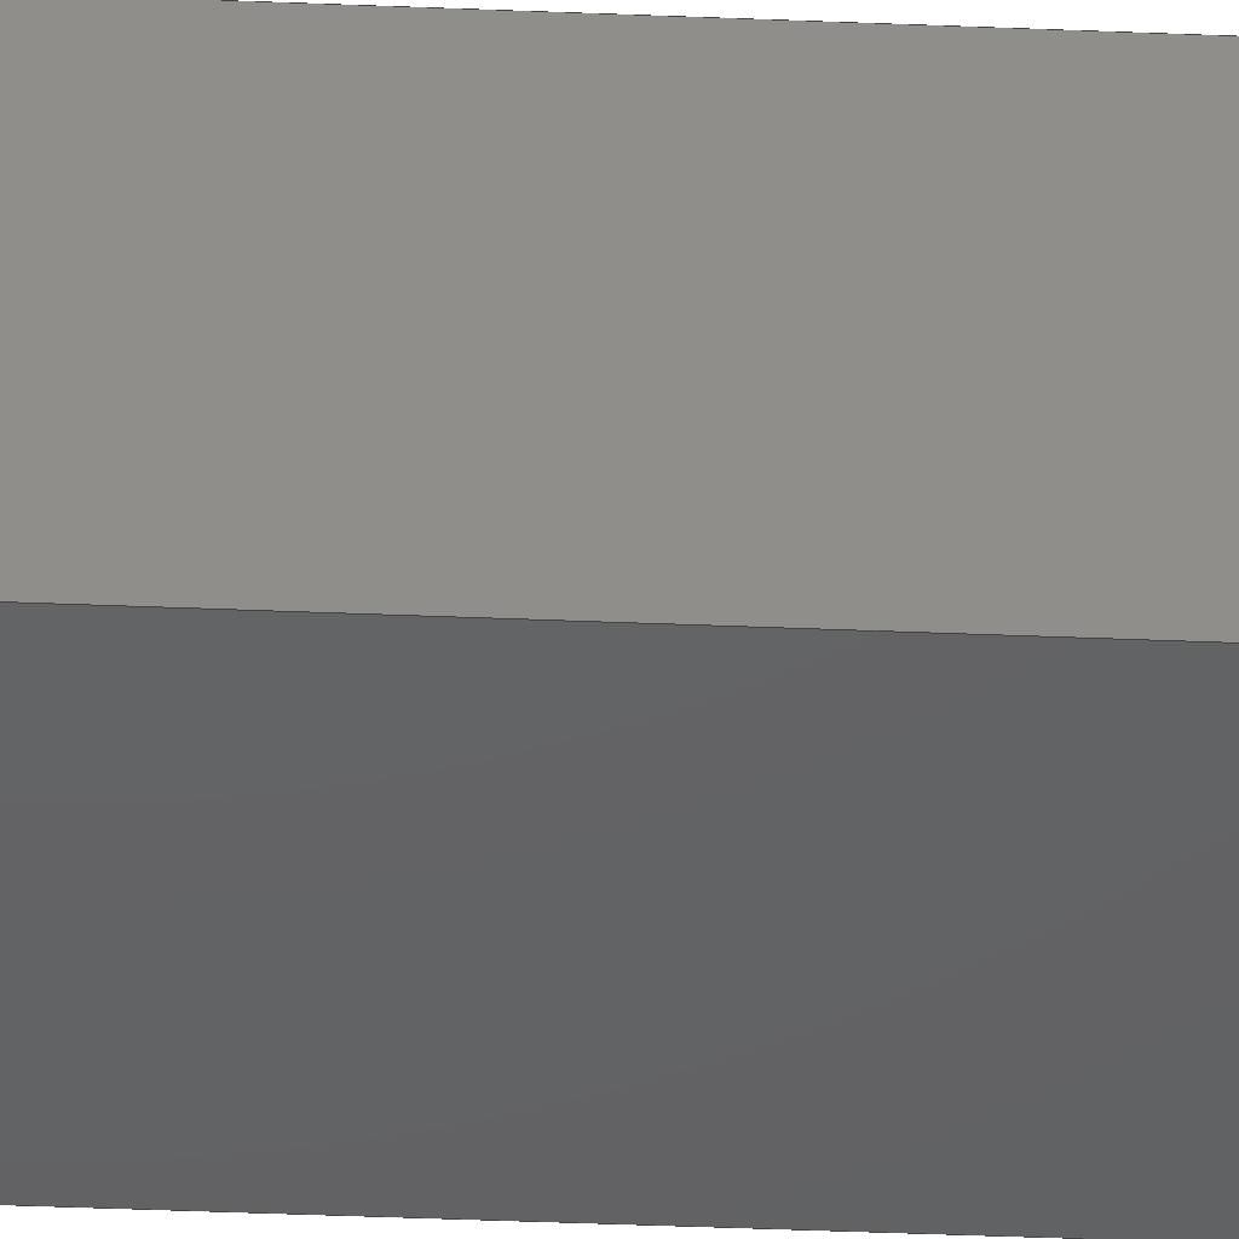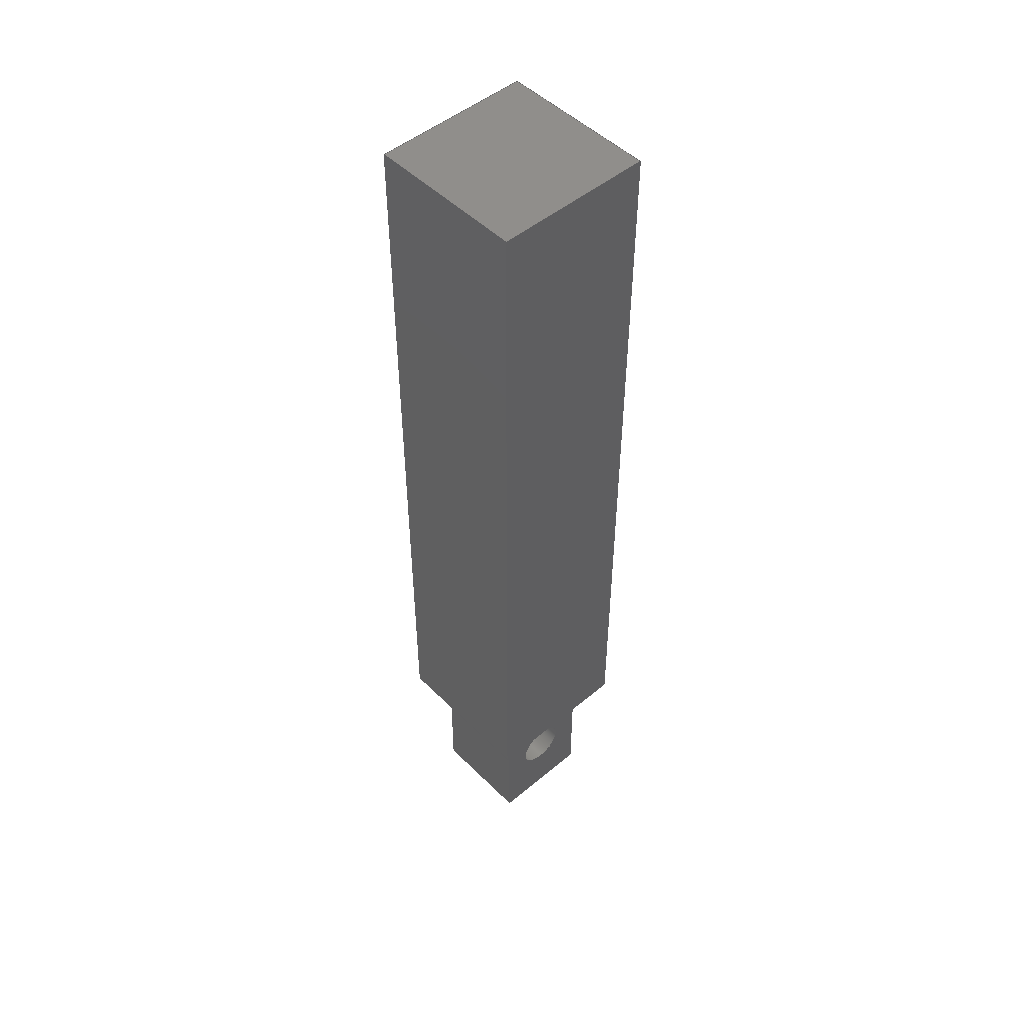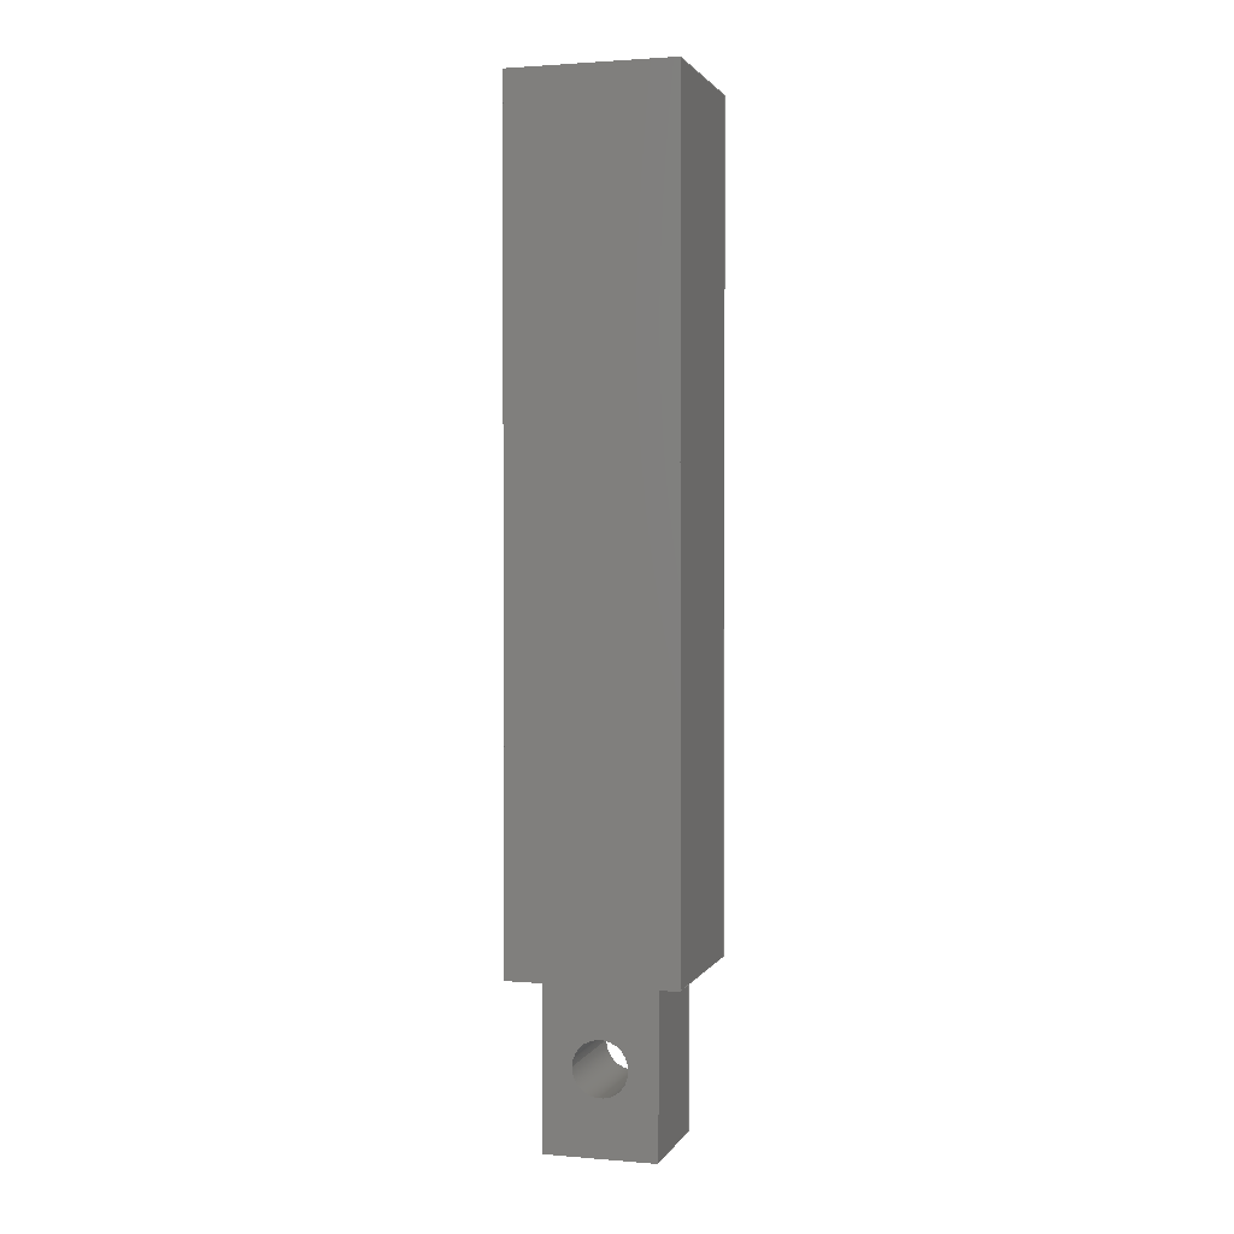
<metadata>
{"format":"step","ext":"step","renderer":"f3d","projection":"perspective","resolution":1024,"background":"white","views":[{"elev":-44.7,"azim":-92.7,"up":"+Z"},{"elev":49.4,"azim":-42.6,"up":"+Y"},{"elev":2.0,"azim":16.4,"up":"+Y"}]}
</metadata>
<code>
ISO-10303-21;
DATA;
#1=MECHANICAL_DESIGN_GEOMETRIC_PRESENTATION_REPRESENTATION('',(#4),#371);
#2=SHAPE_REPRESENTATION_RELATIONSHIP('SRR','None',#378,#3);
#3=ADVANCED_BREP_SHAPE_REPRESENTATION('',(#5),#370);
#4=STYLED_ITEM('',(#387),#5);
#5=MANIFOLD_SOLID_BREP('Solid1',#216);
#6=FACE_BOUND('',#34,.T.);
#7=FACE_BOUND('',#41,.T.);
#8=FACE_BOUND('',#44,.T.);
#9=PLANE('',#240);
#10=PLANE('',#241);
#11=PLANE('',#242);
#12=PLANE('',#243);
#13=PLANE('',#244);
#14=PLANE('',#245);
#15=PLANE('',#246);
#16=PLANE('',#247);
#17=PLANE('',#248);
#18=PLANE('',#249);
#19=PLANE('',#250);
#20=FACE_OUTER_BOUND('',#32,.T.);
#21=FACE_OUTER_BOUND('',#33,.T.);
#22=FACE_OUTER_BOUND('',#35,.T.);
#23=FACE_OUTER_BOUND('',#36,.T.);
#24=FACE_OUTER_BOUND('',#37,.T.);
#25=FACE_OUTER_BOUND('',#38,.T.);
#26=FACE_OUTER_BOUND('',#39,.T.);
#27=FACE_OUTER_BOUND('',#40,.T.);
#28=FACE_OUTER_BOUND('',#42,.T.);
#29=FACE_OUTER_BOUND('',#43,.T.);
#30=FACE_OUTER_BOUND('',#45,.T.);
#31=FACE_OUTER_BOUND('',#46,.T.);
#32=EDGE_LOOP('',(#147,#148,#149,#150,#151));
#33=EDGE_LOOP('',(#152,#153,#154,#155));
#34=EDGE_LOOP('',(#156,#157,#158,#159));
#35=EDGE_LOOP('',(#160,#161,#162,#163));
#36=EDGE_LOOP('',(#164,#165,#166,#167));
#37=EDGE_LOOP('',(#168,#169,#170,#171));
#38=EDGE_LOOP('',(#172,#173,#174,#175));
#39=EDGE_LOOP('',(#176,#177,#178,#179));
#40=EDGE_LOOP('',(#180,#181,#182,#183));
#41=EDGE_LOOP('',(#184,#185));
#42=EDGE_LOOP('',(#186,#187,#188,#189));
#43=EDGE_LOOP('',(#190,#191,#192,#193));
#44=EDGE_LOOP('',(#194));
#45=EDGE_LOOP('',(#195,#196,#197,#198));
#46=EDGE_LOOP('',(#199,#200,#201,#202));
#47=LINE('',#315,#72);
#48=LINE('',#320,#73);
#49=LINE('',#322,#74);
#50=LINE('',#324,#75);
#51=LINE('',#325,#76);
#52=LINE('',#328,#77);
#53=LINE('',#330,#78);
#54=LINE('',#332,#79);
#55=LINE('',#333,#80);
#56=LINE('',#336,#81);
#57=LINE('',#338,#82);
#58=LINE('',#339,#83);
#59=LINE('',#342,#84);
#60=LINE('',#343,#85);
#61=LINE('',#346,#86);
#62=LINE('',#347,#87);
#63=LINE('',#349,#88);
#64=LINE('',#354,#89);
#65=LINE('',#355,#90);
#66=LINE('',#356,#91);
#67=LINE('',#359,#92);
#68=LINE('',#360,#93);
#69=LINE('',#363,#94);
#70=LINE('',#364,#95);
#71=LINE('',#366,#96);
#72=VECTOR('',#259,2.5);
#73=VECTOR('',#264,10);
#74=VECTOR('',#265,10);
#75=VECTOR('',#266,10);
#76=VECTOR('',#267,10);
#77=VECTOR('',#268,10);
#78=VECTOR('',#269,10);
#79=VECTOR('',#270,10);
#80=VECTOR('',#271,10);
#81=VECTOR('',#274,10);
#82=VECTOR('',#275,10);
#83=VECTOR('',#276,10);
#84=VECTOR('',#279,10);
#85=VECTOR('',#280,10);
#86=VECTOR('',#283,10);
#87=VECTOR('',#284,10);
#88=VECTOR('',#287,10);
#89=VECTOR('',#292,10);
#90=VECTOR('',#293,10);
#91=VECTOR('',#294,10);
#92=VECTOR('',#297,10);
#93=VECTOR('',#298,10);
#94=VECTOR('',#301,10);
#95=VECTOR('',#302,10);
#96=VECTOR('',#305,10);
#97=CIRCLE('',#237,2.5);
#98=CIRCLE('',#238,2.5);
#99=CIRCLE('',#239,2.5);
#100=VERTEX_POINT('',#310);
#101=VERTEX_POINT('',#311);
#102=VERTEX_POINT('',#314);
#103=VERTEX_POINT('',#318);
#104=VERTEX_POINT('',#319);
#105=VERTEX_POINT('',#321);
#106=VERTEX_POINT('',#323);
#107=VERTEX_POINT('',#326);
#108=VERTEX_POINT('',#327);
#109=VERTEX_POINT('',#329);
#110=VERTEX_POINT('',#331);
#111=VERTEX_POINT('',#335);
#112=VERTEX_POINT('',#337);
#113=VERTEX_POINT('',#341);
#114=VERTEX_POINT('',#345);
#115=VERTEX_POINT('',#352);
#116=VERTEX_POINT('',#353);
#117=VERTEX_POINT('',#358);
#118=VERTEX_POINT('',#362);
#119=EDGE_CURVE('',#100,#101,#97,.T.);
#120=EDGE_CURVE('',#101,#100,#98,.T.);
#121=EDGE_CURVE('',#101,#102,#47,.T.);
#122=EDGE_CURVE('',#102,#102,#99,.T.);
#123=EDGE_CURVE('',#103,#104,#48,.T.);
#124=EDGE_CURVE('',#105,#103,#49,.T.);
#125=EDGE_CURVE('',#106,#105,#50,.T.);
#126=EDGE_CURVE('',#104,#106,#51,.T.);
#127=EDGE_CURVE('',#107,#108,#52,.T.);
#128=EDGE_CURVE('',#108,#109,#53,.T.);
#129=EDGE_CURVE('',#109,#110,#54,.T.);
#130=EDGE_CURVE('',#110,#107,#55,.T.);
#131=EDGE_CURVE('',#103,#111,#56,.T.);
#132=EDGE_CURVE('',#112,#111,#57,.T.);
#133=EDGE_CURVE('',#105,#112,#58,.T.);
#134=EDGE_CURVE('',#113,#112,#59,.T.);
#135=EDGE_CURVE('',#106,#113,#60,.T.);
#136=EDGE_CURVE('',#114,#113,#61,.T.);
#137=EDGE_CURVE('',#104,#114,#62,.T.);
#138=EDGE_CURVE('',#111,#114,#63,.T.);
#139=EDGE_CURVE('',#115,#116,#64,.T.);
#140=EDGE_CURVE('',#116,#108,#65,.T.);
#141=EDGE_CURVE('',#115,#107,#66,.T.);
#142=EDGE_CURVE('',#117,#115,#67,.T.);
#143=EDGE_CURVE('',#117,#110,#68,.T.);
#144=EDGE_CURVE('',#118,#117,#69,.T.);
#145=EDGE_CURVE('',#118,#109,#70,.T.);
#146=EDGE_CURVE('',#116,#118,#71,.T.);
#147=ORIENTED_EDGE('',*,*,#119,.F.);
#148=ORIENTED_EDGE('',*,*,#120,.F.);
#149=ORIENTED_EDGE('',*,*,#121,.T.);
#150=ORIENTED_EDGE('',*,*,#122,.F.);
#151=ORIENTED_EDGE('',*,*,#121,.F.);
#152=ORIENTED_EDGE('',*,*,#123,.F.);
#153=ORIENTED_EDGE('',*,*,#124,.F.);
#154=ORIENTED_EDGE('',*,*,#125,.F.);
#155=ORIENTED_EDGE('',*,*,#126,.F.);
#156=ORIENTED_EDGE('',*,*,#127,.T.);
#157=ORIENTED_EDGE('',*,*,#128,.T.);
#158=ORIENTED_EDGE('',*,*,#129,.T.);
#159=ORIENTED_EDGE('',*,*,#130,.T.);
#160=ORIENTED_EDGE('',*,*,#124,.T.);
#161=ORIENTED_EDGE('',*,*,#131,.T.);
#162=ORIENTED_EDGE('',*,*,#132,.F.);
#163=ORIENTED_EDGE('',*,*,#133,.F.);
#164=ORIENTED_EDGE('',*,*,#125,.T.);
#165=ORIENTED_EDGE('',*,*,#133,.T.);
#166=ORIENTED_EDGE('',*,*,#134,.F.);
#167=ORIENTED_EDGE('',*,*,#135,.F.);
#168=ORIENTED_EDGE('',*,*,#126,.T.);
#169=ORIENTED_EDGE('',*,*,#135,.T.);
#170=ORIENTED_EDGE('',*,*,#136,.F.);
#171=ORIENTED_EDGE('',*,*,#137,.F.);
#172=ORIENTED_EDGE('',*,*,#123,.T.);
#173=ORIENTED_EDGE('',*,*,#137,.T.);
#174=ORIENTED_EDGE('',*,*,#138,.F.);
#175=ORIENTED_EDGE('',*,*,#131,.F.);
#176=ORIENTED_EDGE('',*,*,#138,.T.);
#177=ORIENTED_EDGE('',*,*,#136,.T.);
#178=ORIENTED_EDGE('',*,*,#134,.T.);
#179=ORIENTED_EDGE('',*,*,#132,.T.);
#180=ORIENTED_EDGE('',*,*,#139,.T.);
#181=ORIENTED_EDGE('',*,*,#140,.T.);
#182=ORIENTED_EDGE('',*,*,#127,.F.);
#183=ORIENTED_EDGE('',*,*,#141,.F.);
#184=ORIENTED_EDGE('',*,*,#119,.T.);
#185=ORIENTED_EDGE('',*,*,#120,.T.);
#186=ORIENTED_EDGE('',*,*,#142,.T.);
#187=ORIENTED_EDGE('',*,*,#141,.T.);
#188=ORIENTED_EDGE('',*,*,#130,.F.);
#189=ORIENTED_EDGE('',*,*,#143,.F.);
#190=ORIENTED_EDGE('',*,*,#144,.T.);
#191=ORIENTED_EDGE('',*,*,#143,.T.);
#192=ORIENTED_EDGE('',*,*,#129,.F.);
#193=ORIENTED_EDGE('',*,*,#145,.F.);
#194=ORIENTED_EDGE('',*,*,#122,.T.);
#195=ORIENTED_EDGE('',*,*,#146,.T.);
#196=ORIENTED_EDGE('',*,*,#145,.T.);
#197=ORIENTED_EDGE('',*,*,#128,.F.);
#198=ORIENTED_EDGE('',*,*,#140,.F.);
#199=ORIENTED_EDGE('',*,*,#146,.F.);
#200=ORIENTED_EDGE('',*,*,#139,.F.);
#201=ORIENTED_EDGE('',*,*,#142,.F.);
#202=ORIENTED_EDGE('',*,*,#144,.F.);
#203=CYLINDRICAL_SURFACE('',#236,2.5);
#204=ADVANCED_FACE('',(#20),#203,.F.);
#205=ADVANCED_FACE('',(#21,#6),#9,.F.);
#206=ADVANCED_FACE('',(#22),#10,.T.);
#207=ADVANCED_FACE('',(#23),#11,.T.);
#208=ADVANCED_FACE('',(#24),#12,.T.);
#209=ADVANCED_FACE('',(#25),#13,.T.);
#210=ADVANCED_FACE('',(#26),#14,.T.);
#211=ADVANCED_FACE('',(#27,#7),#15,.T.);
#212=ADVANCED_FACE('',(#28),#16,.T.);
#213=ADVANCED_FACE('',(#29,#8),#17,.T.);
#214=ADVANCED_FACE('',(#30),#18,.T.);
#215=ADVANCED_FACE('',(#31),#19,.F.);
#216=CLOSED_SHELL('',(#204,#205,#206,#207,#208,#209,#210,#211,#212,#213,
#214,#215));
#217=DERIVED_UNIT_ELEMENT(#219,1);
#218=DERIVED_UNIT_ELEMENT(#373,3);
#219=(
MASS_UNIT()
NAMED_UNIT(*)
SI_UNIT($,.GRAM.)
);
#220=DERIVED_UNIT((#217,#218));
#221=MEASURE_REPRESENTATION_ITEM('density measure',
POSITIVE_RATIO_MEASURE(1),#220);
#222=PROPERTY_DEFINITION_REPRESENTATION(#227,#224);
#223=PROPERTY_DEFINITION_REPRESENTATION(#228,#225);
#224=REPRESENTATION('material name',(#226),#370);
#225=REPRESENTATION('density',(#221),#370);
#226=DESCRIPTIVE_REPRESENTATION_ITEM('Generic','Generic');
#227=PROPERTY_DEFINITION('material property','material name',#380);
#228=PROPERTY_DEFINITION('material property','density of part',#380);
#229=DATE_TIME_ROLE('creation_date');
#230=APPLIED_DATE_AND_TIME_ASSIGNMENT(#231,#229,(#380));
#231=DATE_AND_TIME(#232,#233);
#232=CALENDAR_DATE(2022,4,10);
#233=LOCAL_TIME(0,0,0,#234);
#234=COORDINATED_UNIVERSAL_TIME_OFFSET(0,0,.BEHIND.);
#235=AXIS2_PLACEMENT_3D('placement',#308,#251,#252);
#236=AXIS2_PLACEMENT_3D('',#309,#253,#254);
#237=AXIS2_PLACEMENT_3D('',#312,#255,#256);
#238=AXIS2_PLACEMENT_3D('',#313,#257,#258);
#239=AXIS2_PLACEMENT_3D('',#316,#260,#261);
#240=AXIS2_PLACEMENT_3D('',#317,#262,#263);
#241=AXIS2_PLACEMENT_3D('',#334,#272,#273);
#242=AXIS2_PLACEMENT_3D('',#340,#277,#278);
#243=AXIS2_PLACEMENT_3D('',#344,#281,#282);
#244=AXIS2_PLACEMENT_3D('',#348,#285,#286);
#245=AXIS2_PLACEMENT_3D('',#350,#288,#289);
#246=AXIS2_PLACEMENT_3D('',#351,#290,#291);
#247=AXIS2_PLACEMENT_3D('',#357,#295,#296);
#248=AXIS2_PLACEMENT_3D('',#361,#299,#300);
#249=AXIS2_PLACEMENT_3D('',#365,#303,#304);
#250=AXIS2_PLACEMENT_3D('',#367,#306,#307);
#251=DIRECTION('axis',(0,0,1));
#252=DIRECTION('refdir',(1,0,0));
#253=DIRECTION('center_axis',(0,0,1));
#254=DIRECTION('ref_axis',(1,0,0));
#255=DIRECTION('center_axis',(0,0,-1));
#256=DIRECTION('ref_axis',(1,0,0));
#257=DIRECTION('center_axis',(0,0,-1));
#258=DIRECTION('ref_axis',(1,0,0));
#259=DIRECTION('',(0,0,-1));
#260=DIRECTION('center_axis',(0,0,1));
#261=DIRECTION('ref_axis',(1,0,0));
#262=DIRECTION('center_axis',(0,1,0));
#263=DIRECTION('ref_axis',(0,0,1));
#264=DIRECTION('',(-1,0,0));
#265=DIRECTION('',(0,0,-1));
#266=DIRECTION('',(1,0,0));
#267=DIRECTION('',(0,0,1));
#268=DIRECTION('',(1,0,0));
#269=DIRECTION('',(0,0,-1));
#270=DIRECTION('',(-1,0,0));
#271=DIRECTION('',(0,0,1));
#272=DIRECTION('center_axis',(1,0,0));
#273=DIRECTION('ref_axis',(0,0,-1));
#274=DIRECTION('',(0,1,0));
#275=DIRECTION('',(0,0,-1));
#276=DIRECTION('',(0,1,0));
#277=DIRECTION('center_axis',(0,0,1));
#278=DIRECTION('ref_axis',(1,0,0));
#279=DIRECTION('',(1,0,0));
#280=DIRECTION('',(0,1,0));
#281=DIRECTION('center_axis',(-1,0,0));
#282=DIRECTION('ref_axis',(0,0,1));
#283=DIRECTION('',(0,0,1));
#284=DIRECTION('',(0,1,0));
#285=DIRECTION('center_axis',(0,0,-1));
#286=DIRECTION('ref_axis',(-1,0,0));
#287=DIRECTION('',(-1,0,0));
#288=DIRECTION('center_axis',(0,1,0));
#289=DIRECTION('ref_axis',(0,0,1));
#290=DIRECTION('center_axis',(0,0,1));
#291=DIRECTION('ref_axis',(1,0,0));
#292=DIRECTION('',(1,0,0));
#293=DIRECTION('',(0,1,0));
#294=DIRECTION('',(0,1,0));
#295=DIRECTION('center_axis',(-1,0,0));
#296=DIRECTION('ref_axis',(0,0,1));
#297=DIRECTION('',(0,0,1));
#298=DIRECTION('',(0,1,0));
#299=DIRECTION('center_axis',(0,0,-1));
#300=DIRECTION('ref_axis',(-1,0,0));
#301=DIRECTION('',(-1,0,0));
#302=DIRECTION('',(0,1,0));
#303=DIRECTION('center_axis',(1,0,0));
#304=DIRECTION('ref_axis',(0,0,-1));
#305=DIRECTION('',(0,0,-1));
#306=DIRECTION('center_axis',(0,1,0));
#307=DIRECTION('ref_axis',(0,0,1));
#308=CARTESIAN_POINT('',(0,0,0));
#309=CARTESIAN_POINT('Origin',(5,7.5,-92.47));
#310=CARTESIAN_POINT('',(7.5,7.5,0));
#311=CARTESIAN_POINT('',(2.5,7.5,0));
#312=CARTESIAN_POINT('Origin',(5,7.5,0));
#313=CARTESIAN_POINT('Origin',(5,7.5,0));
#314=CARTESIAN_POINT('',(2.5,7.5,-10));
#315=CARTESIAN_POINT('',(2.5,7.5,-92.47));
#316=CARTESIAN_POINT('Origin',(5,7.5,-10));
#317=CARTESIAN_POINT('Origin',(5,15,-5));
#318=CARTESIAN_POINT('',(12.5,15,-12.5));
#319=CARTESIAN_POINT('',(-2.5,15,-12.5));
#320=CARTESIAN_POINT('',(12.5,15,-12.5));
#321=CARTESIAN_POINT('',(12.5,15,2.5));
#322=CARTESIAN_POINT('',(12.5,15,2.5));
#323=CARTESIAN_POINT('',(-2.5,15,2.5));
#324=CARTESIAN_POINT('',(-2.5,15,2.5));
#325=CARTESIAN_POINT('',(-2.5,15,-12.5));
#326=CARTESIAN_POINT('',(0,15,0));
#327=CARTESIAN_POINT('',(10,15,0));
#328=CARTESIAN_POINT('',(0,15,0));
#329=CARTESIAN_POINT('',(10,15,-10));
#330=CARTESIAN_POINT('',(10,15,0));
#331=CARTESIAN_POINT('',(0,15,-10));
#332=CARTESIAN_POINT('',(10,15,-10));
#333=CARTESIAN_POINT('',(0,15,-10));
#334=CARTESIAN_POINT('Origin',(12.5,15,2.5));
#335=CARTESIAN_POINT('',(12.5,90,-12.5));
#336=CARTESIAN_POINT('',(12.5,15,-12.5));
#337=CARTESIAN_POINT('',(12.5,90,2.5));
#338=CARTESIAN_POINT('',(12.5,90,2.5));
#339=CARTESIAN_POINT('',(12.5,15,2.5));
#340=CARTESIAN_POINT('Origin',(-2.5,15,2.5));
#341=CARTESIAN_POINT('',(-2.5,90,2.5));
#342=CARTESIAN_POINT('',(-2.5,90,2.5));
#343=CARTESIAN_POINT('',(-2.5,15,2.5));
#344=CARTESIAN_POINT('Origin',(-2.5,15,-12.5));
#345=CARTESIAN_POINT('',(-2.5,90,-12.5));
#346=CARTESIAN_POINT('',(-2.5,90,-12.5));
#347=CARTESIAN_POINT('',(-2.5,15,-12.5));
#348=CARTESIAN_POINT('Origin',(12.5,15,-12.5));
#349=CARTESIAN_POINT('',(12.5,90,-12.5));
#350=CARTESIAN_POINT('Origin',(5,90,-5));
#351=CARTESIAN_POINT('Origin',(0,0,0));
#352=CARTESIAN_POINT('',(0,0,0));
#353=CARTESIAN_POINT('',(10,0,0));
#354=CARTESIAN_POINT('',(0,0,0));
#355=CARTESIAN_POINT('',(10,0,0));
#356=CARTESIAN_POINT('',(0,0,0));
#357=CARTESIAN_POINT('Origin',(0,0,-10));
#358=CARTESIAN_POINT('',(0,0,-10));
#359=CARTESIAN_POINT('',(0,0,-10));
#360=CARTESIAN_POINT('',(0,0,-10));
#361=CARTESIAN_POINT('Origin',(10,0,-10));
#362=CARTESIAN_POINT('',(10,0,-10));
#363=CARTESIAN_POINT('',(10,0,-10));
#364=CARTESIAN_POINT('',(10,0,-10));
#365=CARTESIAN_POINT('Origin',(10,0,0));
#366=CARTESIAN_POINT('',(10,0,0));
#367=CARTESIAN_POINT('Origin',(5,0,-5));
#368=UNCERTAINTY_MEASURE_WITH_UNIT(LENGTH_MEASURE(0.01),#372,
'DISTANCE_ACCURACY_VALUE',
'Maximum model space distance between geometric entities at asserted c
onnectivities');
#369=UNCERTAINTY_MEASURE_WITH_UNIT(LENGTH_MEASURE(0.01),#372,
'DISTANCE_ACCURACY_VALUE',
'Maximum model space distance between geometric entities at asserted c
onnectivities');
#370=(
GEOMETRIC_REPRESENTATION_CONTEXT(3)
GLOBAL_UNCERTAINTY_ASSIGNED_CONTEXT((#368))
GLOBAL_UNIT_ASSIGNED_CONTEXT((#372,#374,#375))
REPRESENTATION_CONTEXT('','3D')
);
#371=(
GEOMETRIC_REPRESENTATION_CONTEXT(3)
GLOBAL_UNCERTAINTY_ASSIGNED_CONTEXT((#369))
GLOBAL_UNIT_ASSIGNED_CONTEXT((#372,#374,#375))
REPRESENTATION_CONTEXT('','3D')
);
#372=(
LENGTH_UNIT()
NAMED_UNIT(*)
SI_UNIT(.MILLI.,.METRE.)
);
#373=(
LENGTH_UNIT()
NAMED_UNIT(*)
SI_UNIT(.CENTI.,.METRE.)
);
#374=(
NAMED_UNIT(*)
PLANE_ANGLE_UNIT()
SI_UNIT($,.RADIAN.)
);
#375=(
NAMED_UNIT(*)
SI_UNIT($,.STERADIAN.)
SOLID_ANGLE_UNIT()
);
#376=SHAPE_DEFINITION_REPRESENTATION(#377,#378);
#377=PRODUCT_DEFINITION_SHAPE('',$,#380);
#378=SHAPE_REPRESENTATION('',(#235),#370);
#379=PRODUCT_DEFINITION_CONTEXT('part definition',#384,'design');
#380=PRODUCT_DEFINITION('Pendulum','Pendulum',#381,#379);
#381=PRODUCT_DEFINITION_FORMATION('',$,#386);
#382=PRODUCT_RELATED_PRODUCT_CATEGORY('Pendulum','Pendulum',(#386));
#383=APPLICATION_PROTOCOL_DEFINITION('international standard',
'automotive_design',2009,#384);
#384=APPLICATION_CONTEXT(
'Core Data for Automotive Mechanical Design Process');
#385=PRODUCT_CONTEXT('part definition',#384,'mechanical');
#386=PRODUCT('Pendulum','Pendulum',$,(#385));
#387=PRESENTATION_STYLE_ASSIGNMENT((#388));
#388=SURFACE_STYLE_USAGE(.BOTH.,#391);
#389=SURFACE_STYLE_RENDERING_WITH_PROPERTIES($,#395,(#390));
#390=SURFACE_STYLE_TRANSPARENT(0);
#391=SURFACE_SIDE_STYLE('',(#392,#389));
#392=SURFACE_STYLE_FILL_AREA(#393);
#393=FILL_AREA_STYLE('',(#394));
#394=FILL_AREA_STYLE_COLOUR('',#395);
#395=COLOUR_RGB('',0.749,0.749,0.749);
ENDSEC;
END-ISO-10303-21;

</code>
